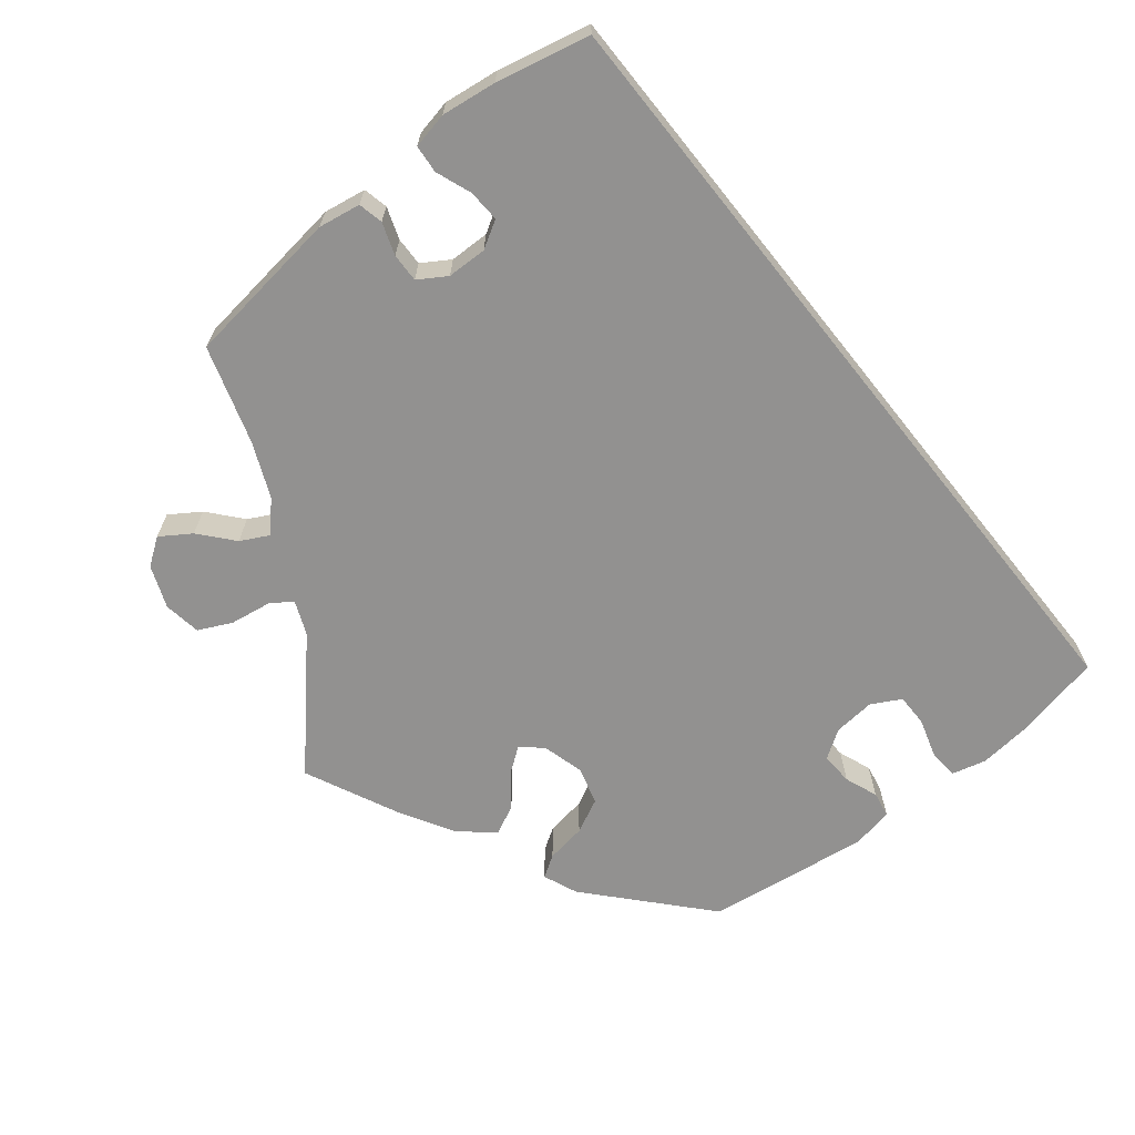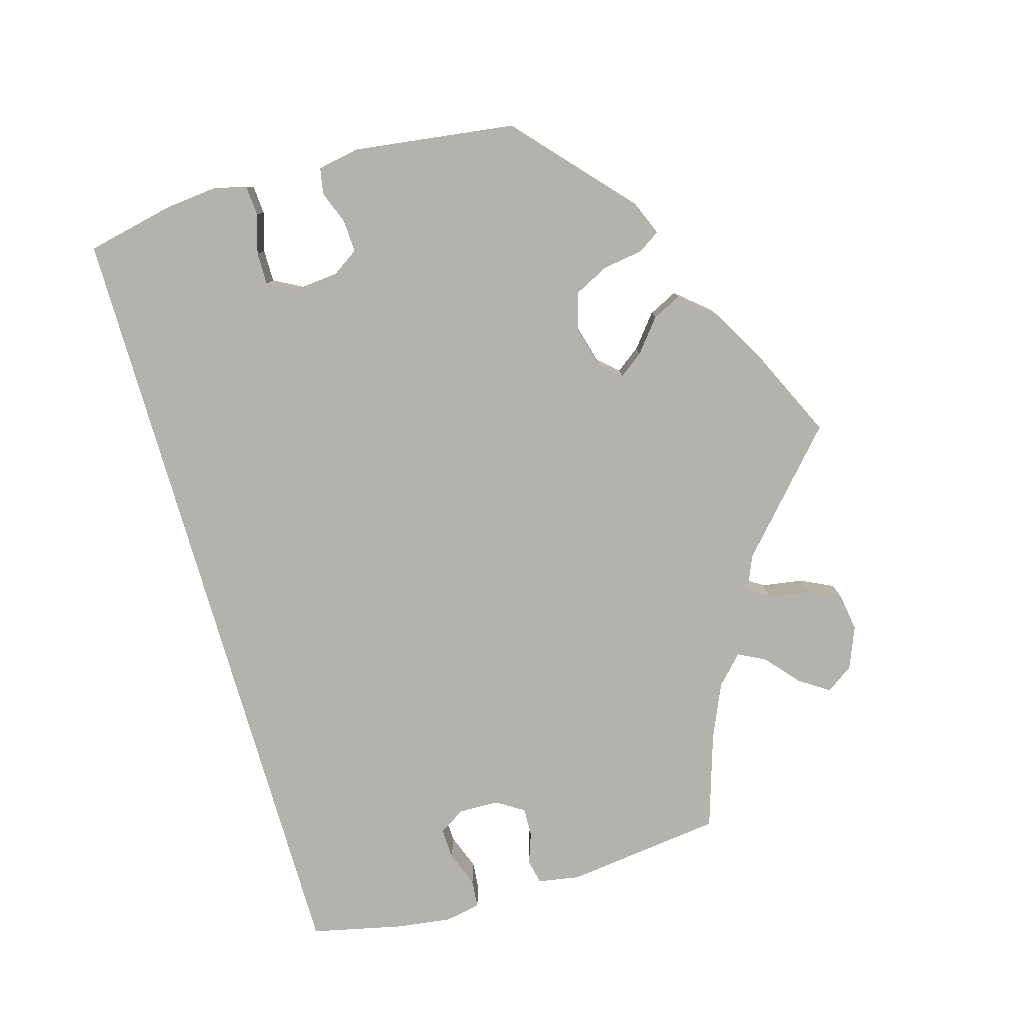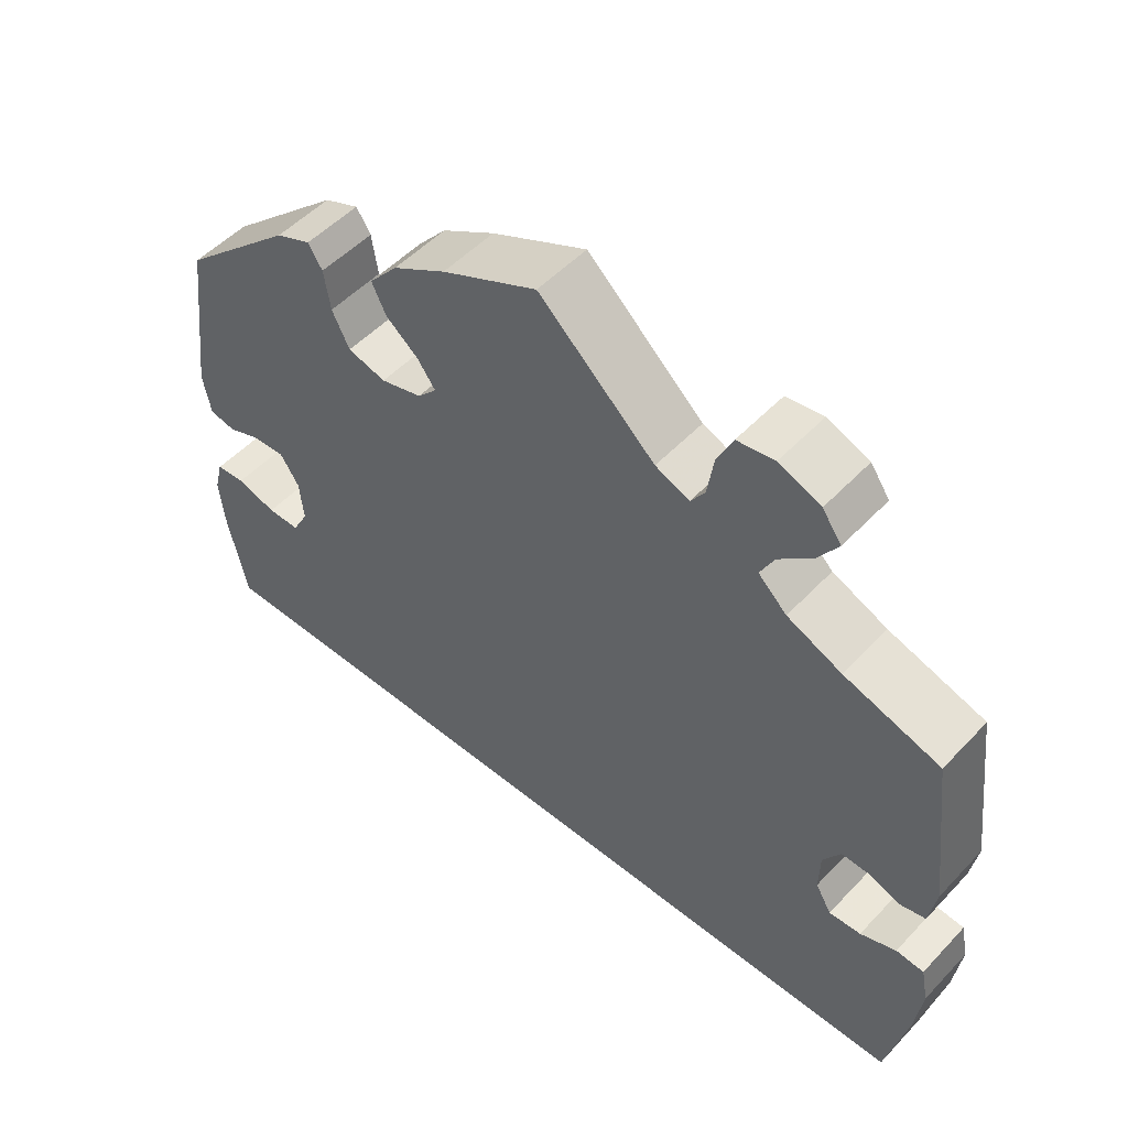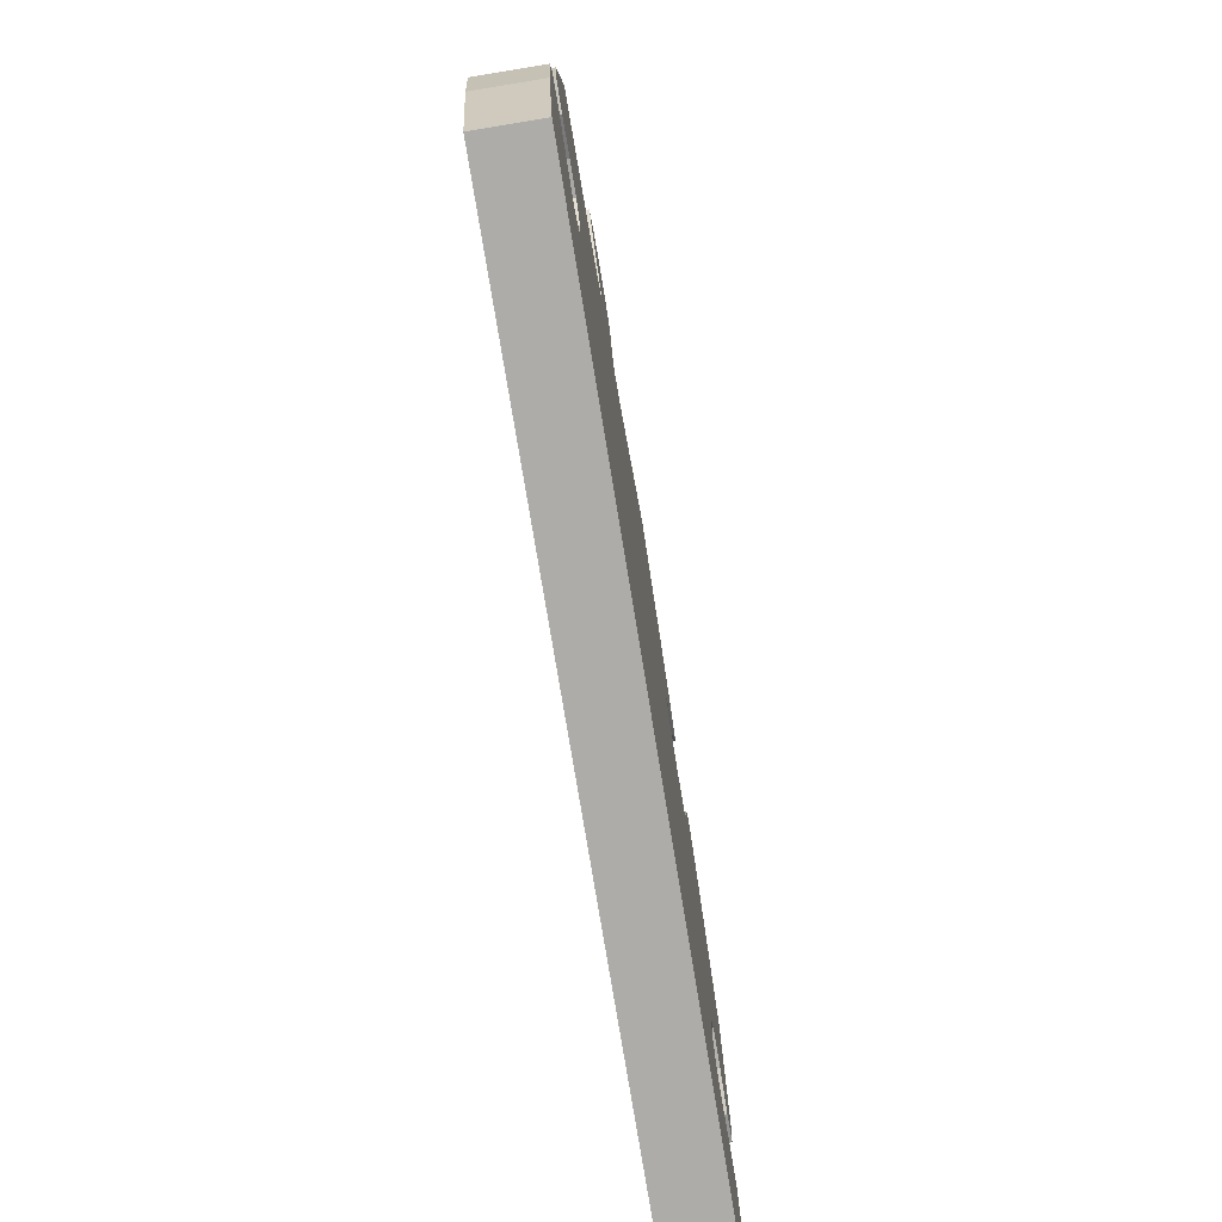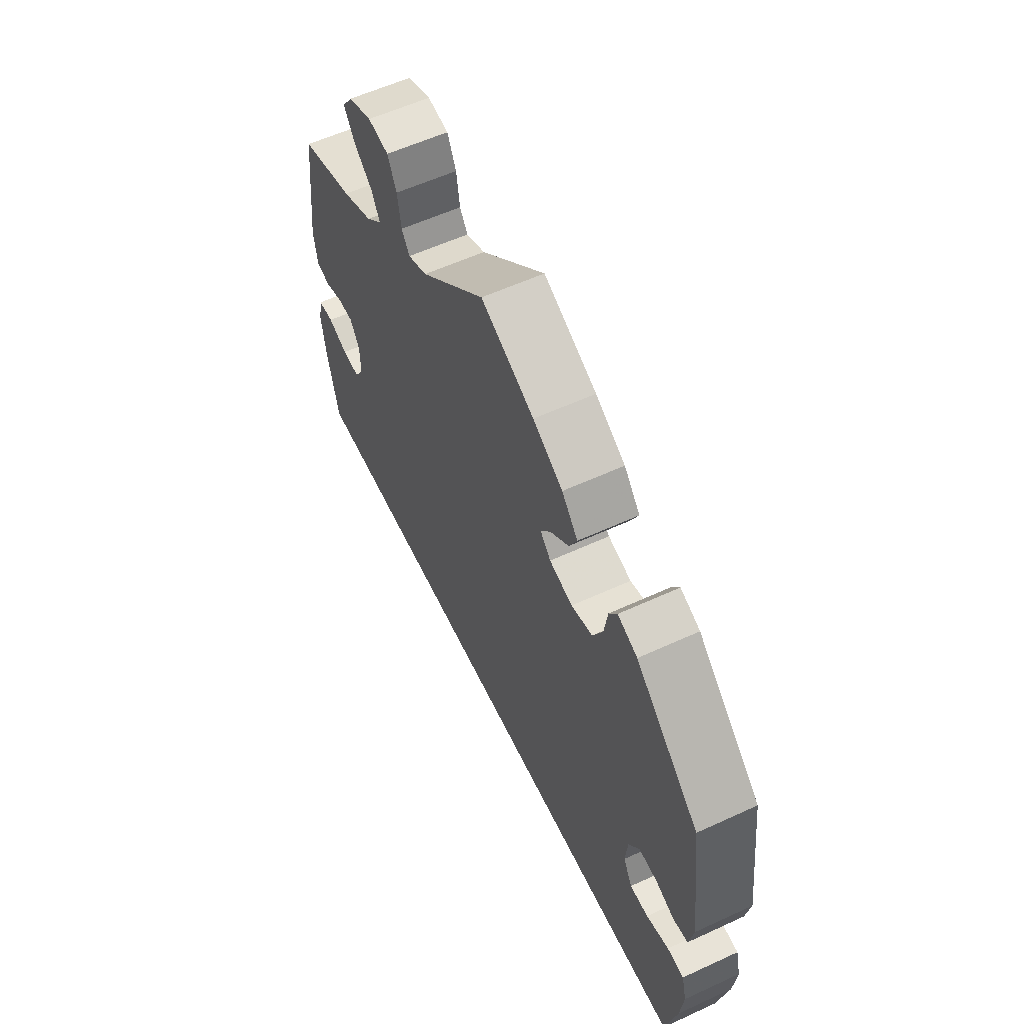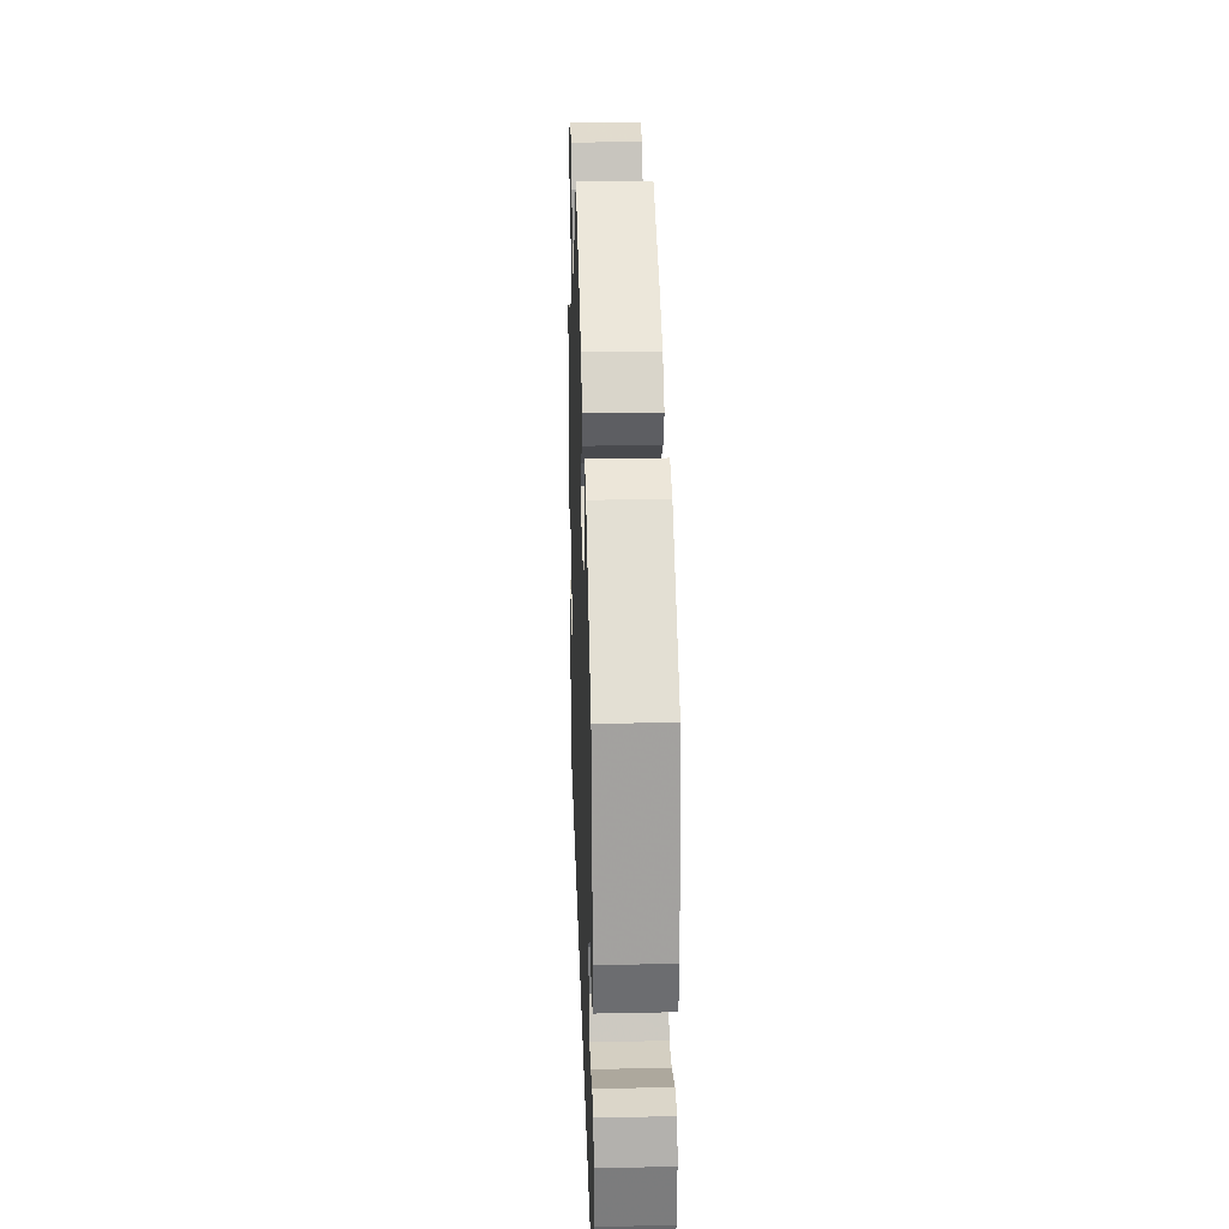
<metadata>
{"format":"obj","ext":"obj","renderer":"f3d","projection":"perspective","resolution":1024,"background":"white","views":[{"elev":-66.1,"azim":128.7,"up":"+Y"},{"elev":-79.5,"azim":-73.9,"up":"+Y"},{"elev":51.4,"azim":41.6,"up":"+Z"},{"elev":-76.7,"azim":99.3,"up":"+Z"},{"elev":58.1,"azim":-115.5,"up":"+Z"},{"elev":25.4,"azim":-91.9,"up":"+Z"}]}
</metadata>
<code>
v -0.358 0.07 0.418
v -0.314 0.07 0.436
v -0.296 0.07 0.408
v -0.288 0.07 0.357
v -0.266 0.07 0.313
v -0.218 0.07 0.3
v -0.166 0.07 0.314
v -0.142 0.07 0.34
v -0.165 0.07 0.371
v -0.206 0.07 0.404
v -0.224 0.07 0.441
v -0.188 0.07 0.483
v -0.121 0.07 0.522
v -0.001 0.07 0.578
v 0.146 0.07 0.445
v 0.189 0.07 0.427
v 0.207 0.07 0.454
v 0.215 0.07 0.506
v 0.235 0.07 0.548
v 0.282 0.07 0.555
v 0.335 0.07 0.534
v 0.359 0.07 0.5
v 0.334 0.07 0.462
v 0.292 0.07 0.426
v 0.274 0.07 0.391
v 0.31 0.07 0.357
v 0.379 0.07 0.327
v 0.5 0.07 0.289
v 0.525 0.07 0.09
v 0.516 0.07 0.037
v 0.485 0.07 0.03
v 0.445 0.07 0.044
v 0.409 0.07 0.045
v 0.387 0.07 0.01
v 0.386 0.07 -0.04
v 0.406 0.07 -0.074
v 0.446 0.07 -0.072
v 0.491 0.07 -0.055
v 0.526 0.07 -0.058
v 0.535 0.07 -0.103
v 0.526 0.07 -0.172
v 0.5 0.07 -0.289
v -0.501 0.07 -0.289
v -0.525 0.07 -0.179
v -0.532 0.07 -0.113
v -0.521 0.07 -0.07
v -0.484 0.07 -0.067
v -0.434 0.07 -0.082
v -0.393 0.07 -0.082
v -0.373 0.07 -0.045
v -0.378 0.07 0.007
v -0.402 0.07 0.043
v -0.443 0.07 0.041
v -0.485 0.07 0.025
v -0.518 0.07 0.031
v -0.528 0.07 0.084
v -0.501 0.07 0.289
v -0.358 0 0.418
v -0.314 0 0.436
v -0.296 0 0.408
v -0.288 0 0.357
v -0.266 0 0.313
v -0.218 0 0.3
v -0.166 0 0.314
v -0.142 0 0.34
v -0.165 0 0.371
v -0.206 0 0.404
v -0.224 0 0.441
v -0.188 0 0.483
v -0.121 0 0.522
v -0.001 0 0.578
v 0.146 0 0.445
v 0.189 0 0.427
v 0.207 0 0.454
v 0.215 0 0.506
v 0.235 0 0.548
v 0.282 0 0.555
v 0.335 0 0.534
v 0.359 0 0.5
v 0.334 0 0.462
v 0.292 0 0.426
v 0.274 0 0.391
v 0.31 0 0.357
v 0.379 0 0.327
v 0.5 0 0.289
v 0.525 0 0.09
v 0.516 0 0.037
v 0.485 0 0.03
v 0.445 0 0.044
v 0.409 0 0.045
v 0.387 0 0.01
v 0.386 0 -0.04
v 0.406 0 -0.074
v 0.446 0 -0.072
v 0.491 0 -0.055
v 0.526 0 -0.058
v 0.535 0 -0.103
v 0.526 0 -0.172
v 0.5 0 -0.289
v -0.501 0 -0.289
v -0.525 0 -0.179
v -0.532 0 -0.113
v -0.521 0 -0.07
v -0.484 0 -0.067
v -0.434 0 -0.082
v -0.393 0 -0.082
v -0.373 0 -0.045
v -0.378 0 0.007
v -0.402 0 0.043
v -0.443 0 0.041
v -0.485 0 0.025
v -0.518 0 0.031
v -0.528 0 0.084
v -0.501 0 0.289
f 53 54 55 56
f 52 53 56 57
f 51 52 57 1
f 45 46 47 48
f 45 48 49
f 44 45 49
f 43 44 49
f 42 43 49 50
f 37 38 39 40
f 36 37 40 41
f 29 30 31 32
f 27 28 29 32
f 26 27 32 33
f 25 26 33 34
f 21 22 23 24
f 21 24 25
f 20 21 25
f 17 18 19 20
f 16 17 20 25
f 15 16 25 34
f 9 10 11 12
f 8 9 12 13
f 1 2 3 4
f 1 4 5
f 51 1 5
f 50 51 5 6
f 36 41 42 50
f 35 36 50 6
f 34 35 6 7
f 15 34 7 8
f 8 13 14 15
f 113 112 111 110
f 114 113 110 109
f 58 114 109 108
f 105 104 103 102
f 106 105 102
f 106 102 101
f 106 101 100
f 107 106 100 99
f 97 96 95 94
f 98 97 94 93
f 89 88 87 86
f 89 86 85 84
f 90 89 84 83
f 91 90 83 82
f 81 80 79 78
f 82 81 78
f 82 78 77
f 77 76 75 74
f 82 77 74 73
f 91 82 73 72
f 69 68 67 66
f 70 69 66 65
f 61 60 59 58
f 62 61 58
f 62 58 108
f 63 62 108 107
f 107 99 98 93
f 63 107 93 92
f 64 63 92 91
f 65 64 91 72
f 72 71 70 65
f 1 58 59 2
f 2 59 60 3
f 3 60 61 4
f 4 61 62 5
f 5 62 63 6
f 6 63 64 7
f 7 64 65 8
f 8 65 66 9
f 9 66 67 10
f 10 67 68 11
f 11 68 69 12
f 12 69 70 13
f 13 70 71 14
f 14 71 72 15
f 15 72 73 16
f 16 73 74 17
f 17 74 75 18
f 18 75 76 19
f 19 76 77 20
f 20 77 78 21
f 21 78 79 22
f 22 79 80 23
f 23 80 81 24
f 24 81 82 25
f 25 82 83 26
f 26 83 84 27
f 27 84 85 28
f 28 85 86 29
f 29 86 87 30
f 30 87 88 31
f 31 88 89 32
f 32 89 90 33
f 33 90 91 34
f 34 91 92 35
f 35 92 93 36
f 36 93 94 37
f 37 94 95 38
f 38 95 96 39
f 39 96 97 40
f 40 97 98 41
f 41 98 99 42
f 42 99 100 43
f 43 100 101 44
f 44 101 102 45
f 45 102 103 46
f 46 103 104 47
f 47 104 105 48
f 48 105 106 49
f 49 106 107 50
f 50 107 108 51
f 51 108 109 52
f 52 109 110 53
f 53 110 111 54
f 54 111 112 55
f 55 112 113 56
f 56 113 114 57
f 57 114 58 1

</code>
